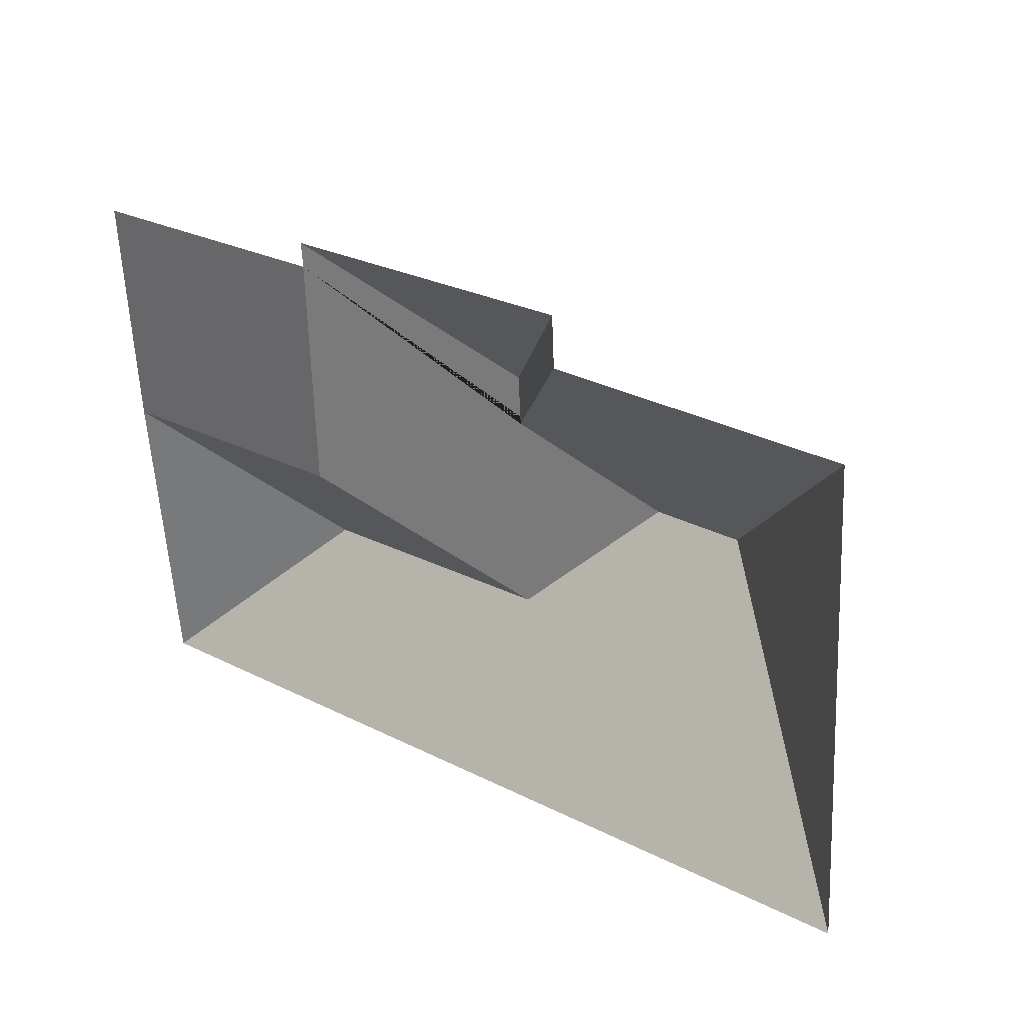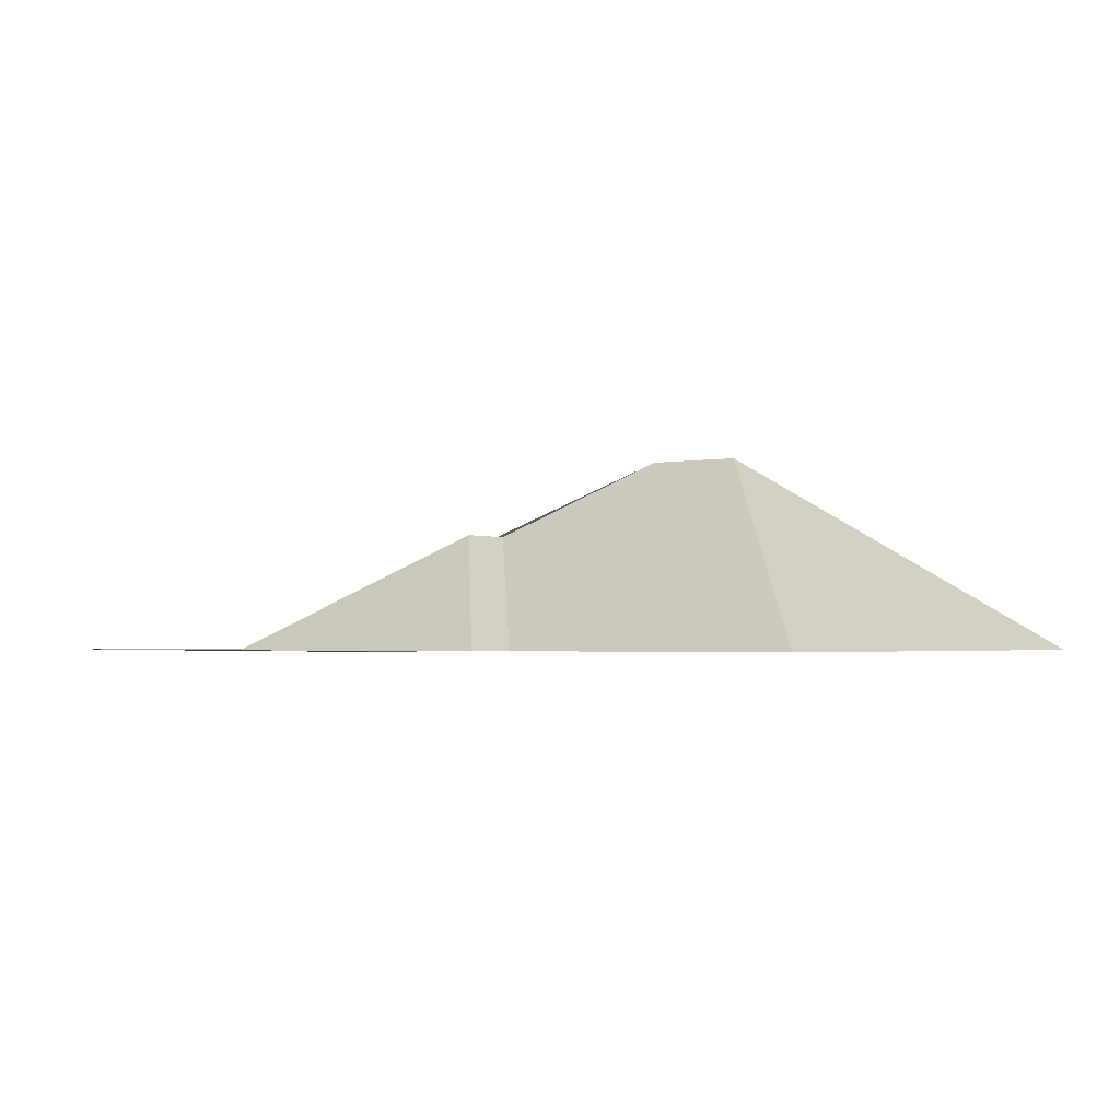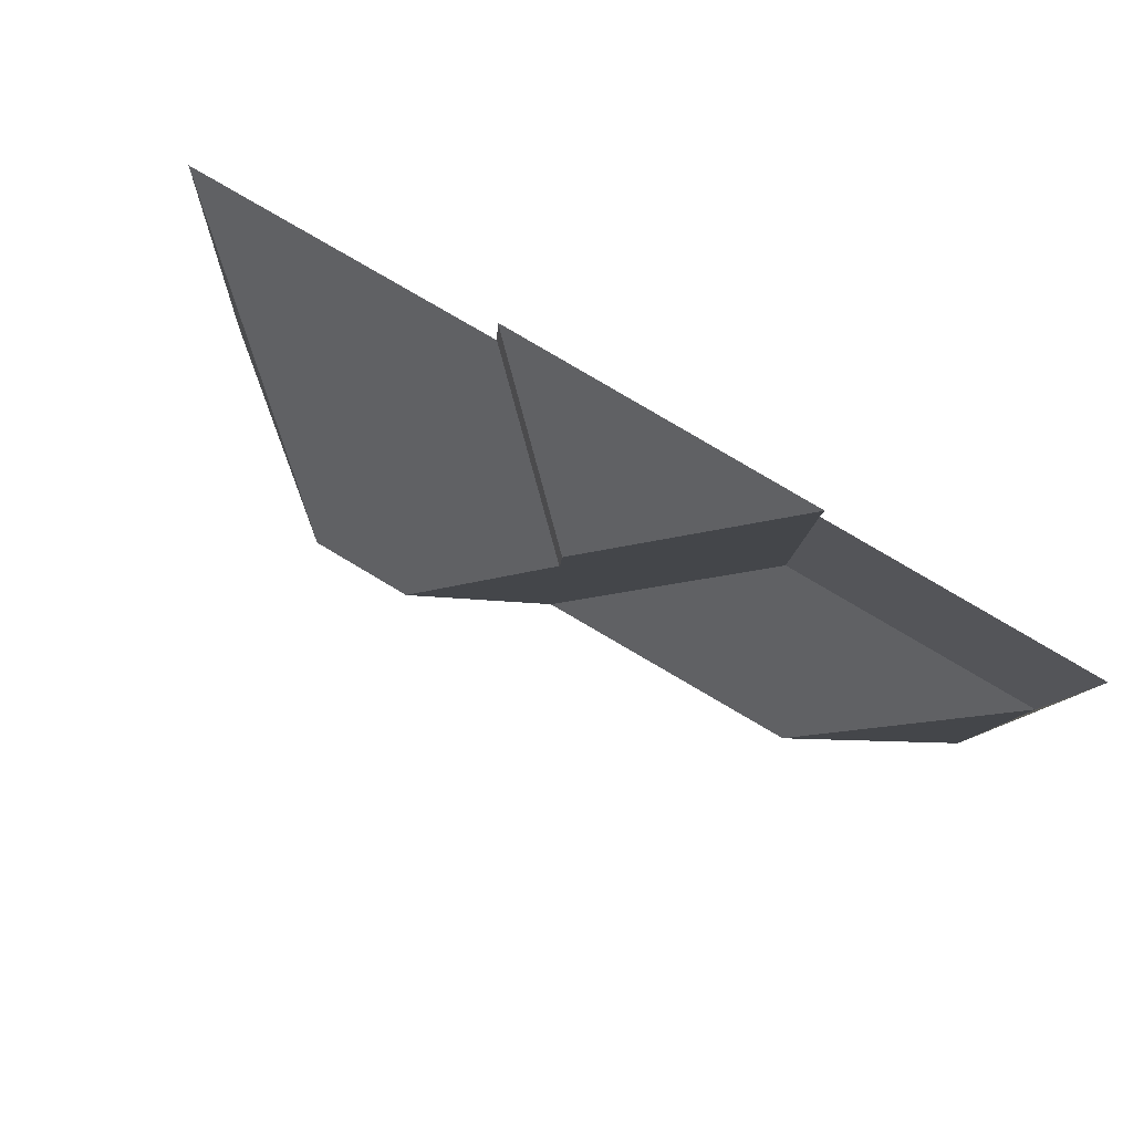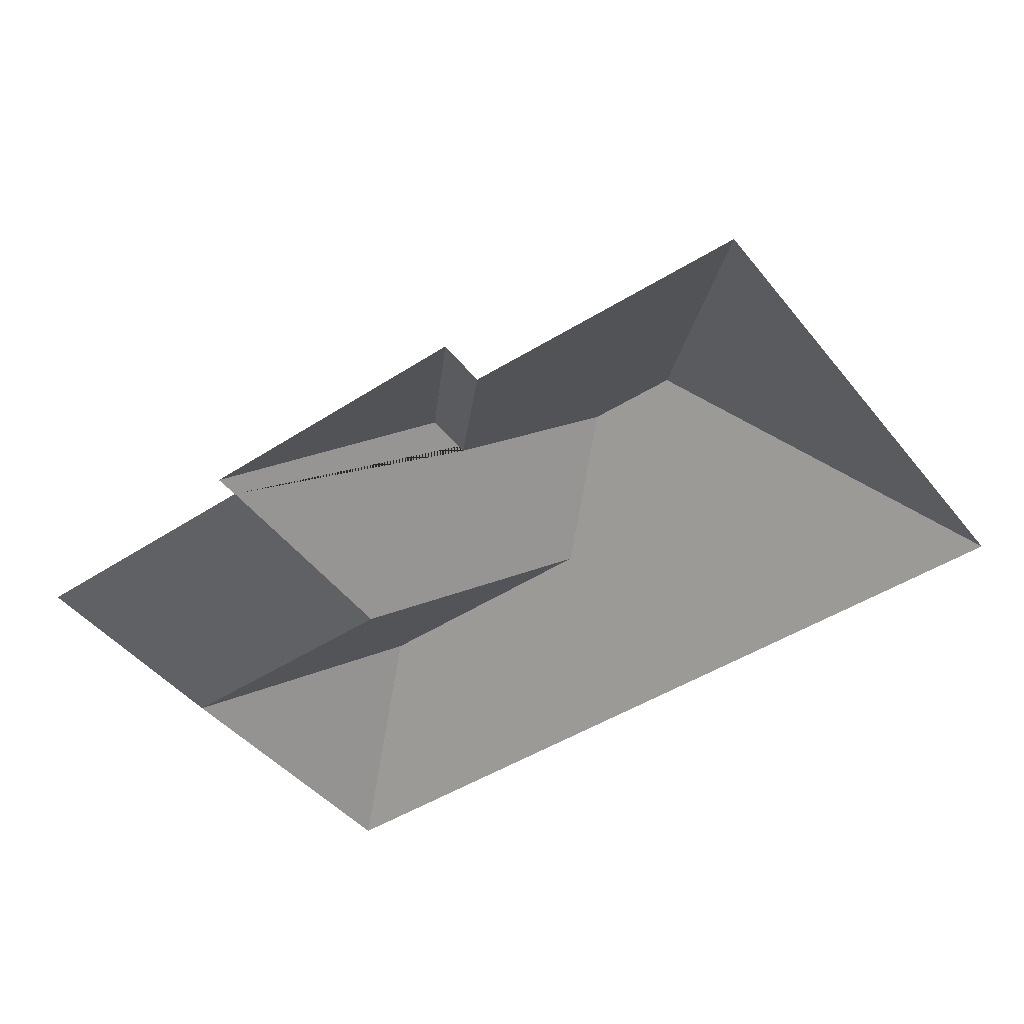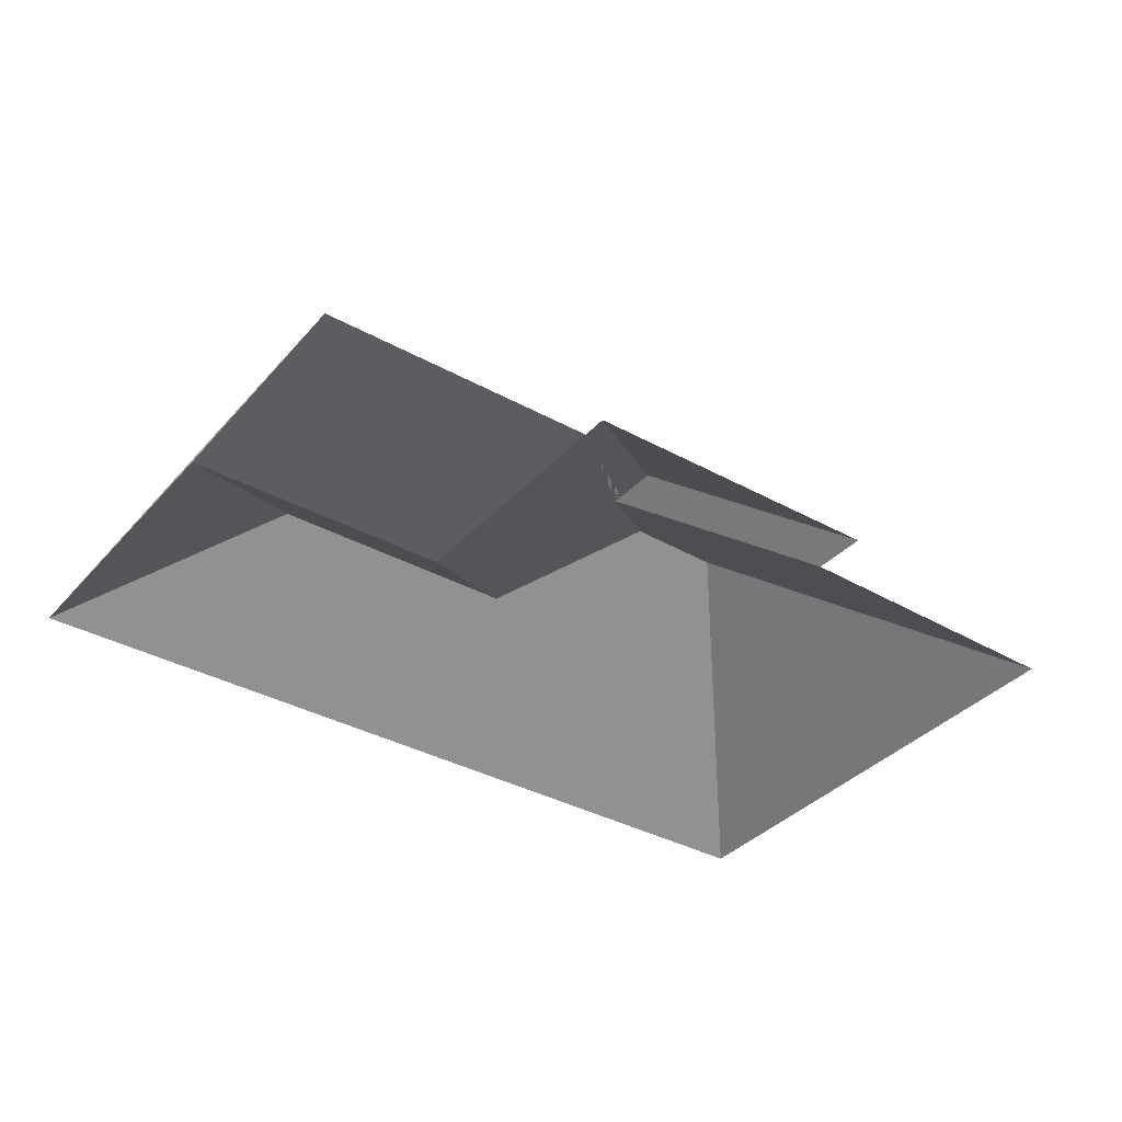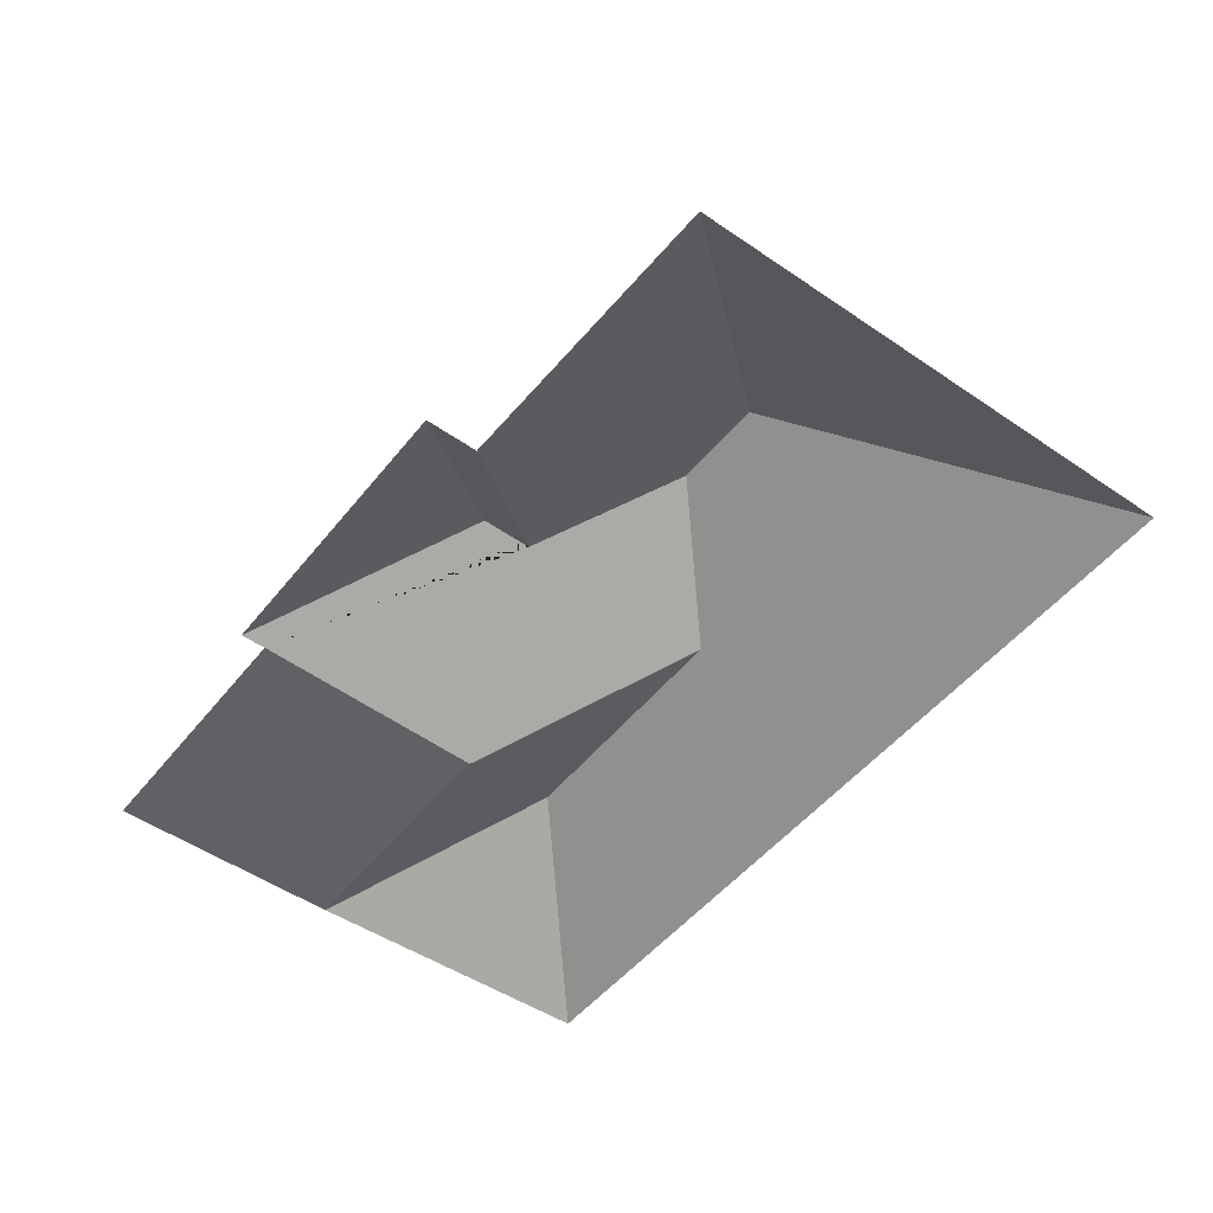
<metadata>
{"format":"obj","ext":"obj","renderer":"f3d","projection":"perspective","resolution":1024,"background":"white","views":[{"elev":33.2,"azim":37.9,"up":"+Z"},{"elev":-2.2,"azim":35.2,"up":"+Y"},{"elev":78.6,"azim":-150.1,"up":"+Z"},{"elev":-45.9,"azim":32.9,"up":"+Y"},{"elev":-36.4,"azim":-39.4,"up":"+Y"},{"elev":-49.7,"azim":49.3,"up":"+Y"}]}
</metadata>
<code>
o CG10_500_041069_0012_roof
v 16.82 75 -33.59
v 29.86 75 -234.2
v 22.45 73.82 -120.4
v 90.28 116.5 -172.4
v 118.8 73.82 -113.9
v 115.6 75 -27.19
v 115.1 75 -17.98
v 185.7 116.6 -166
v 181.6 116.8 -87.94
v 180.6 116.9 -68.74
v 225.8 145 -123.7
v 226.7 75 -10.73
v 227.7 75 -30.21
v 261.1 144.7 -121.8
v 337.7 75 -25.64
v 349.9 75 -213.5
v 16.82 0 -33.59
v 29.86 0 -234.2
v 349.9 0 -213.5
v 337.7 0 -25.64
v 227.7 0 -30.21
v 226.7 0 -10.73
v 115.1 0 -17.98
v 115.6 0 -27.19
f 3 2 4
f 8 4 2 16 14 11
f 15 14 16
f 13 15 14 11 9
f 12 13 9 10
f 7 12 10
f 6 7 10 9 11 8 5
f 1 6 5 3
f 3 5 8 4
f 1 3 2

</code>
